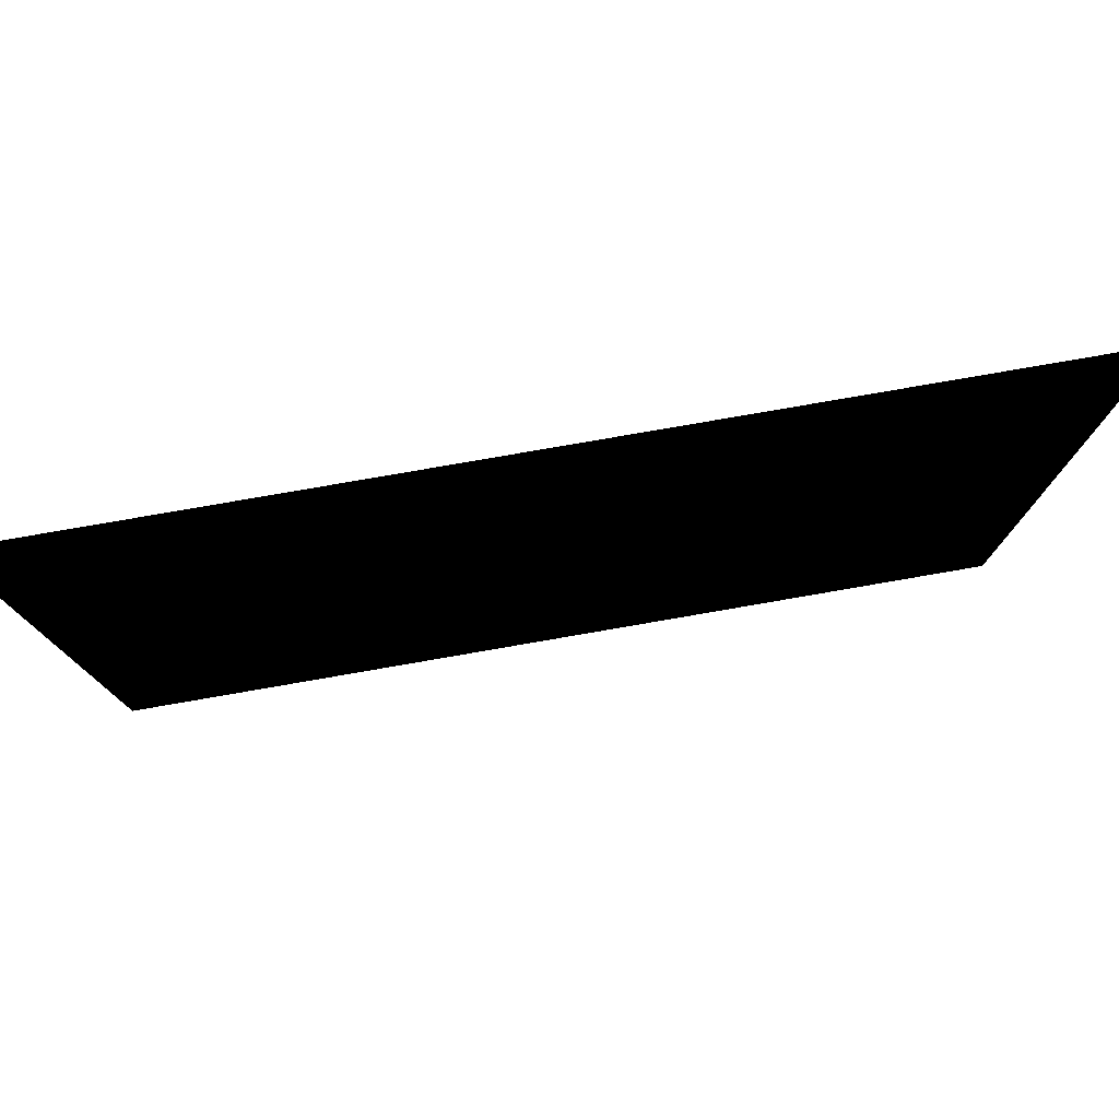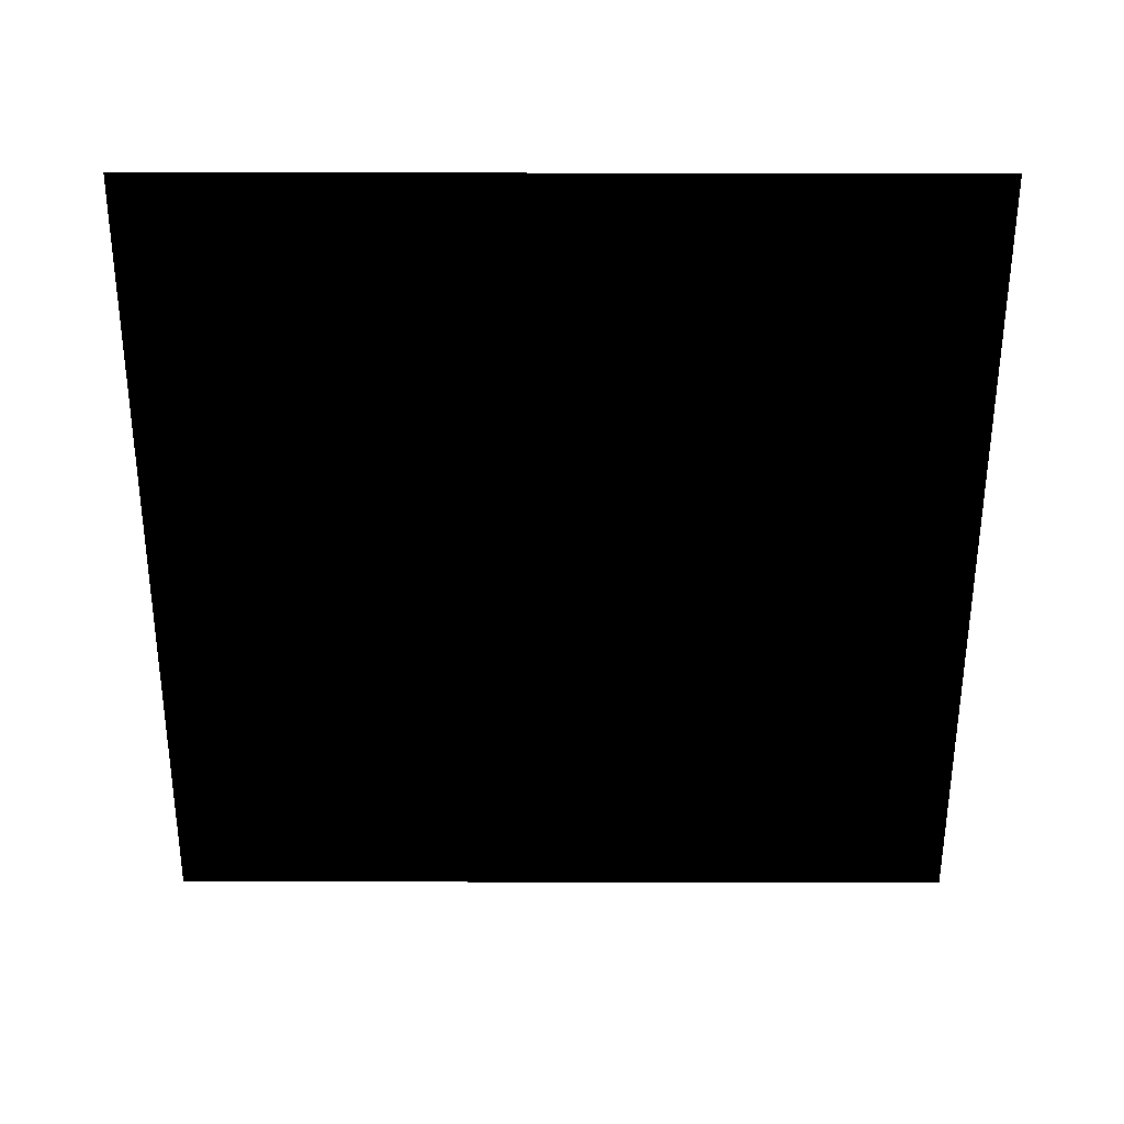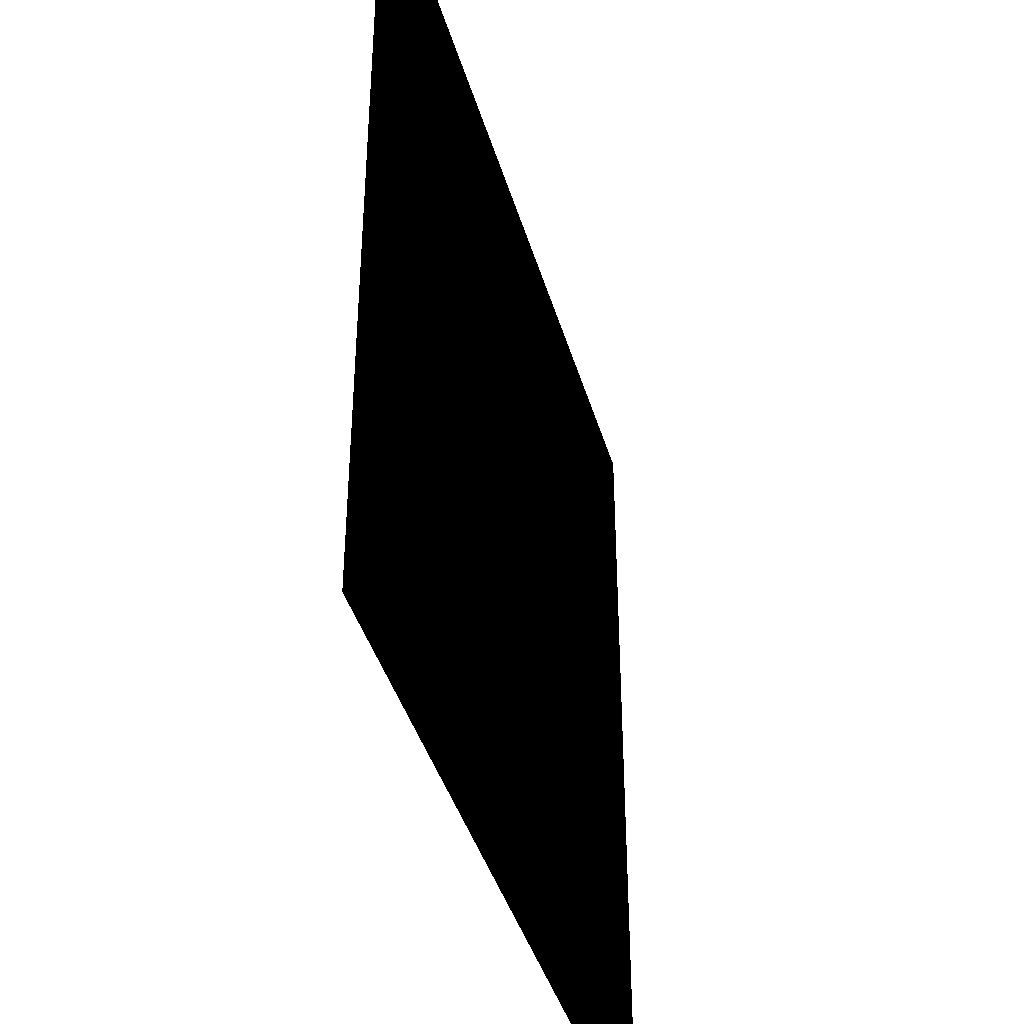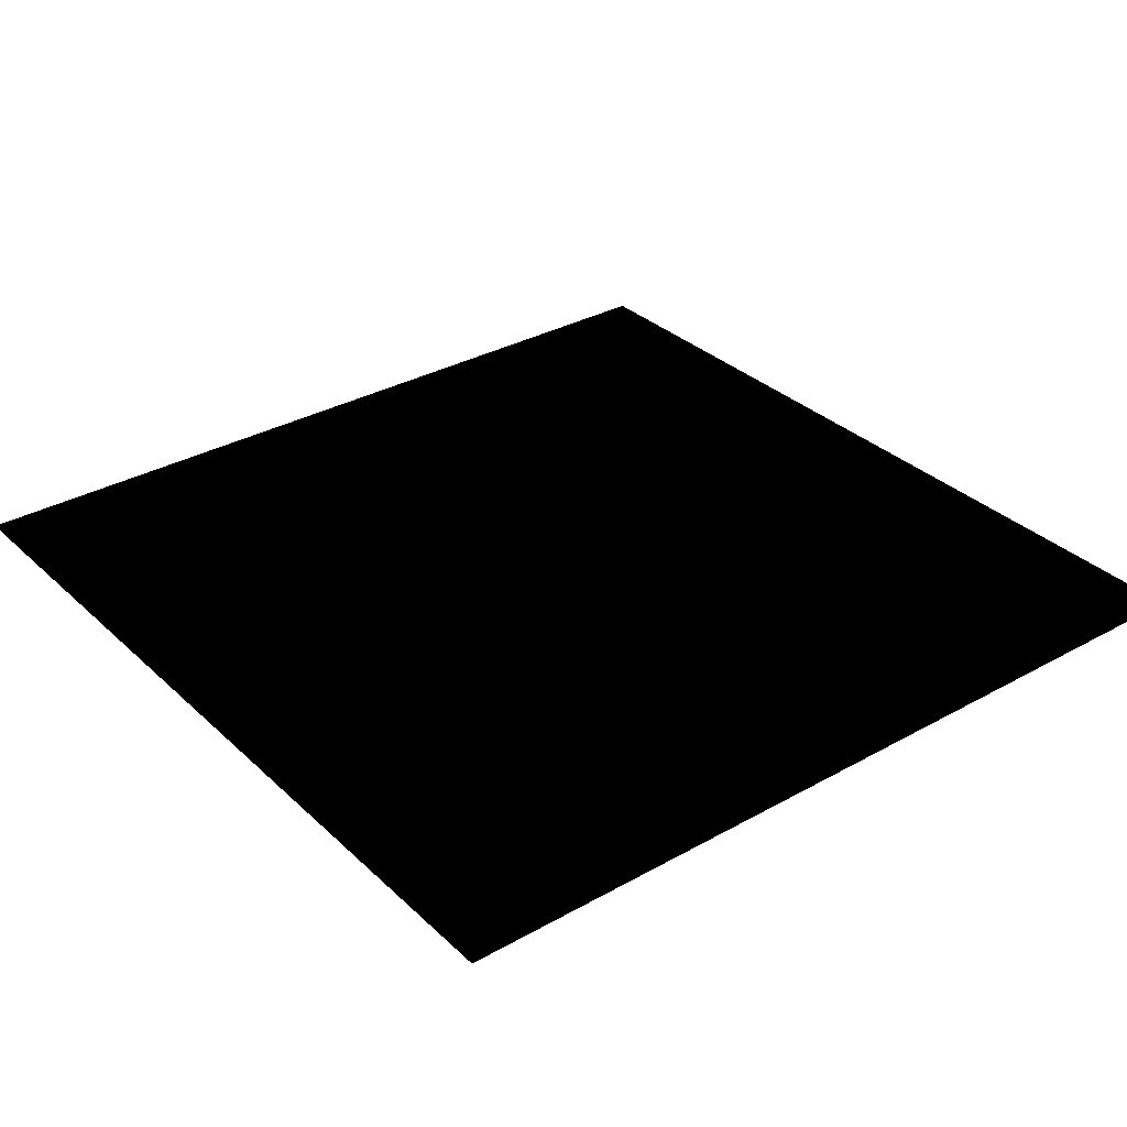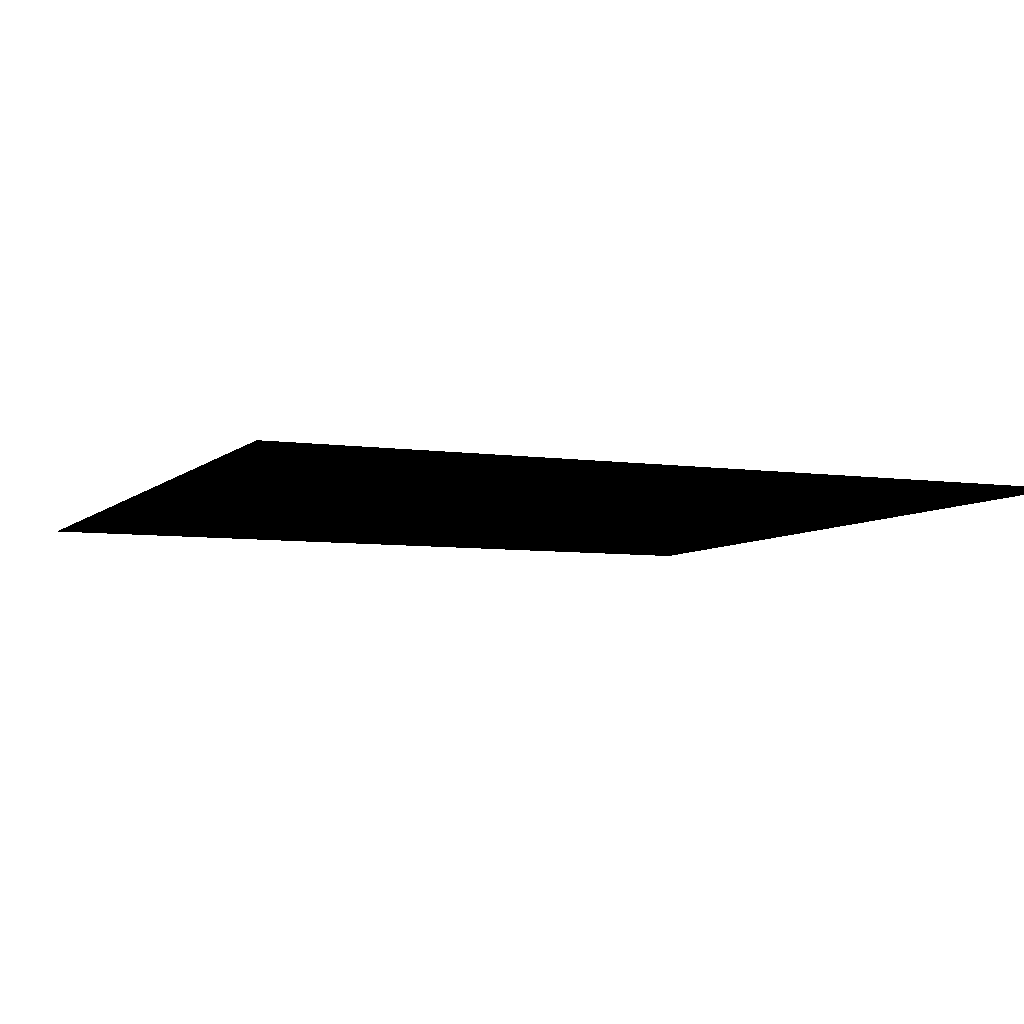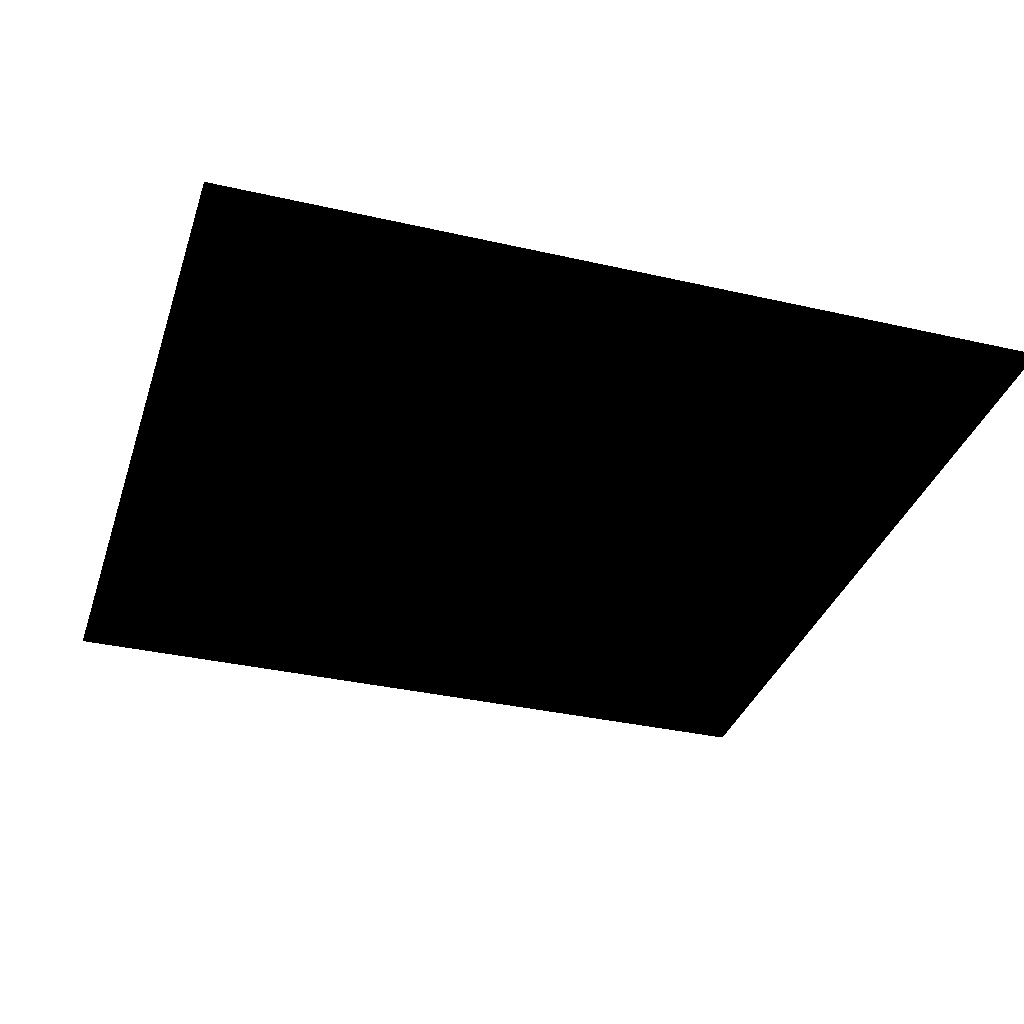
<metadata>
{"format":"obj","ext":"obj","renderer":"f3d","projection":"perspective","resolution":1024,"background":"white","views":[{"elev":79.5,"azim":170.2,"up":"+Y"},{"elev":-57.9,"azim":89.9,"up":"+Z"},{"elev":-40.8,"azim":-74.2,"up":"+Y"},{"elev":32.5,"azim":52.0,"up":"+Z"},{"elev":-6.3,"azim":156.3,"up":"+Z"},{"elev":-34.6,"azim":-107.1,"up":"+Z"}]}
</metadata>
<code>
v 2 0 0 1 1 1 #0.498
v -2 0 0 1 1 1 #0.498
v 2 4 0 1 1 1 #0.498
v -2 0 0 1 1 1 #0.498
v -2 4 0 1 1 1 #0.498
v 2 4 0 1 1 1 #0.498
v -2 0 0 1 1 1 #0.498
v 2 0 0 1 1 1 #0.498
v -2 4 0 1 1 1 #0.498
v 2 0 0 1 1 1 #0.498
v 2 4 0 1 1 1 #0.498
v -2 4 0 1 1 1 #0.498
f 1 2 3
f 4 5 6
f 7 8 9
f 10 11 12

</code>
